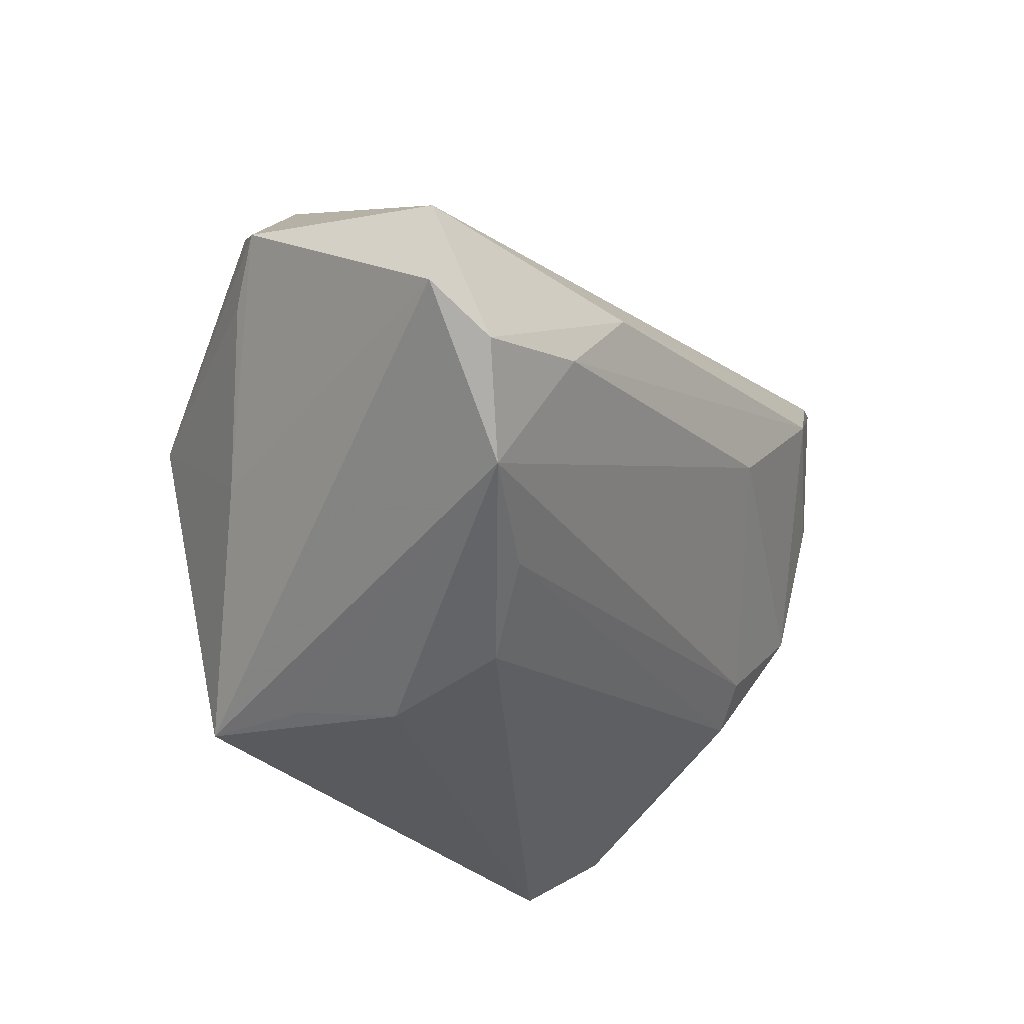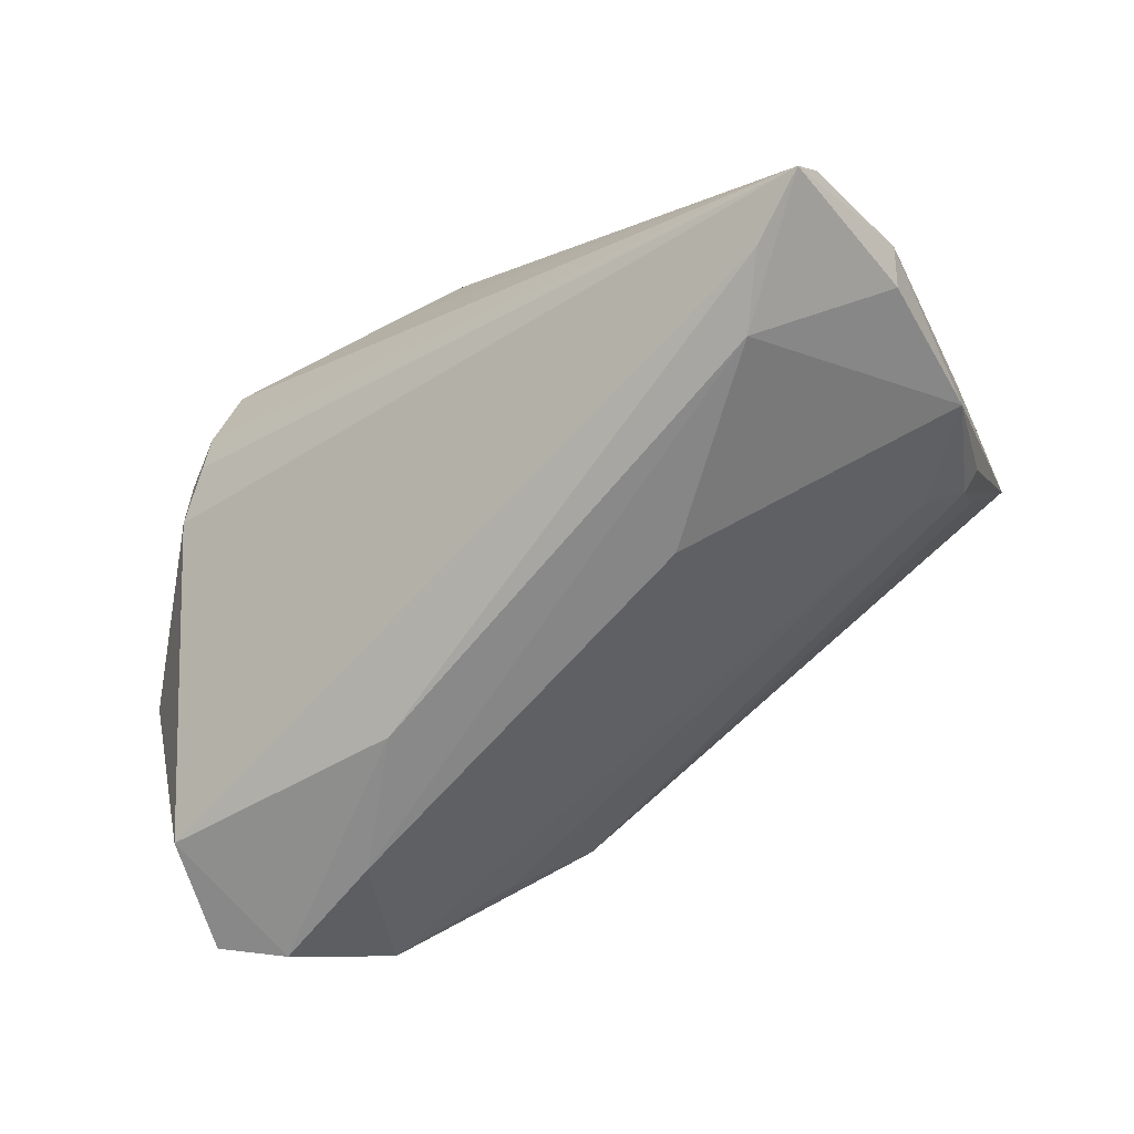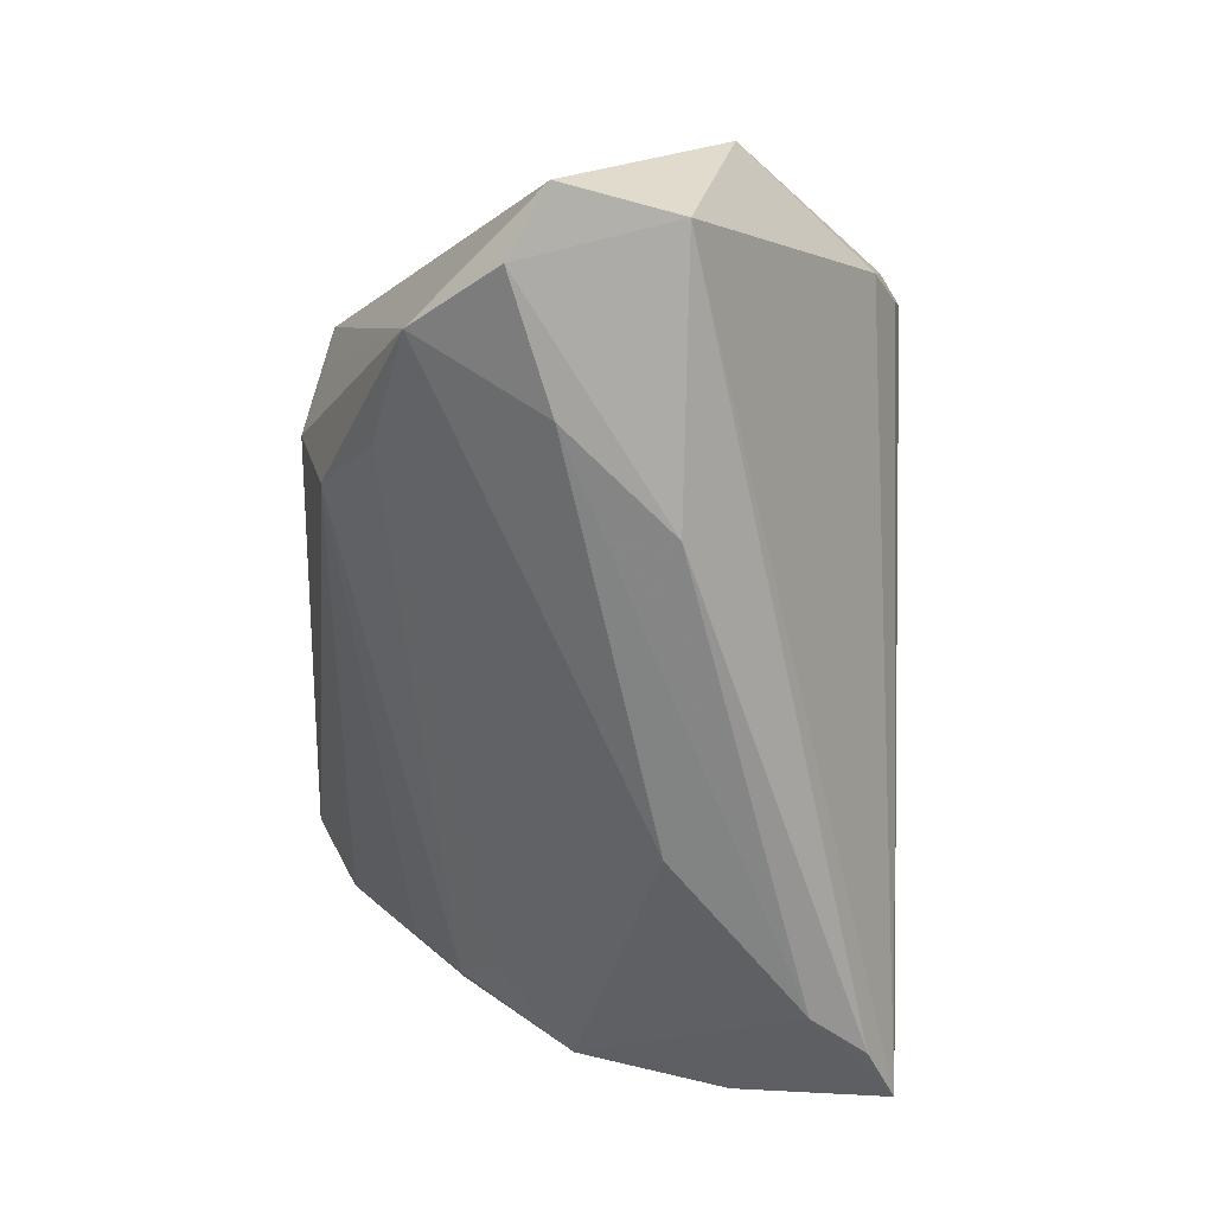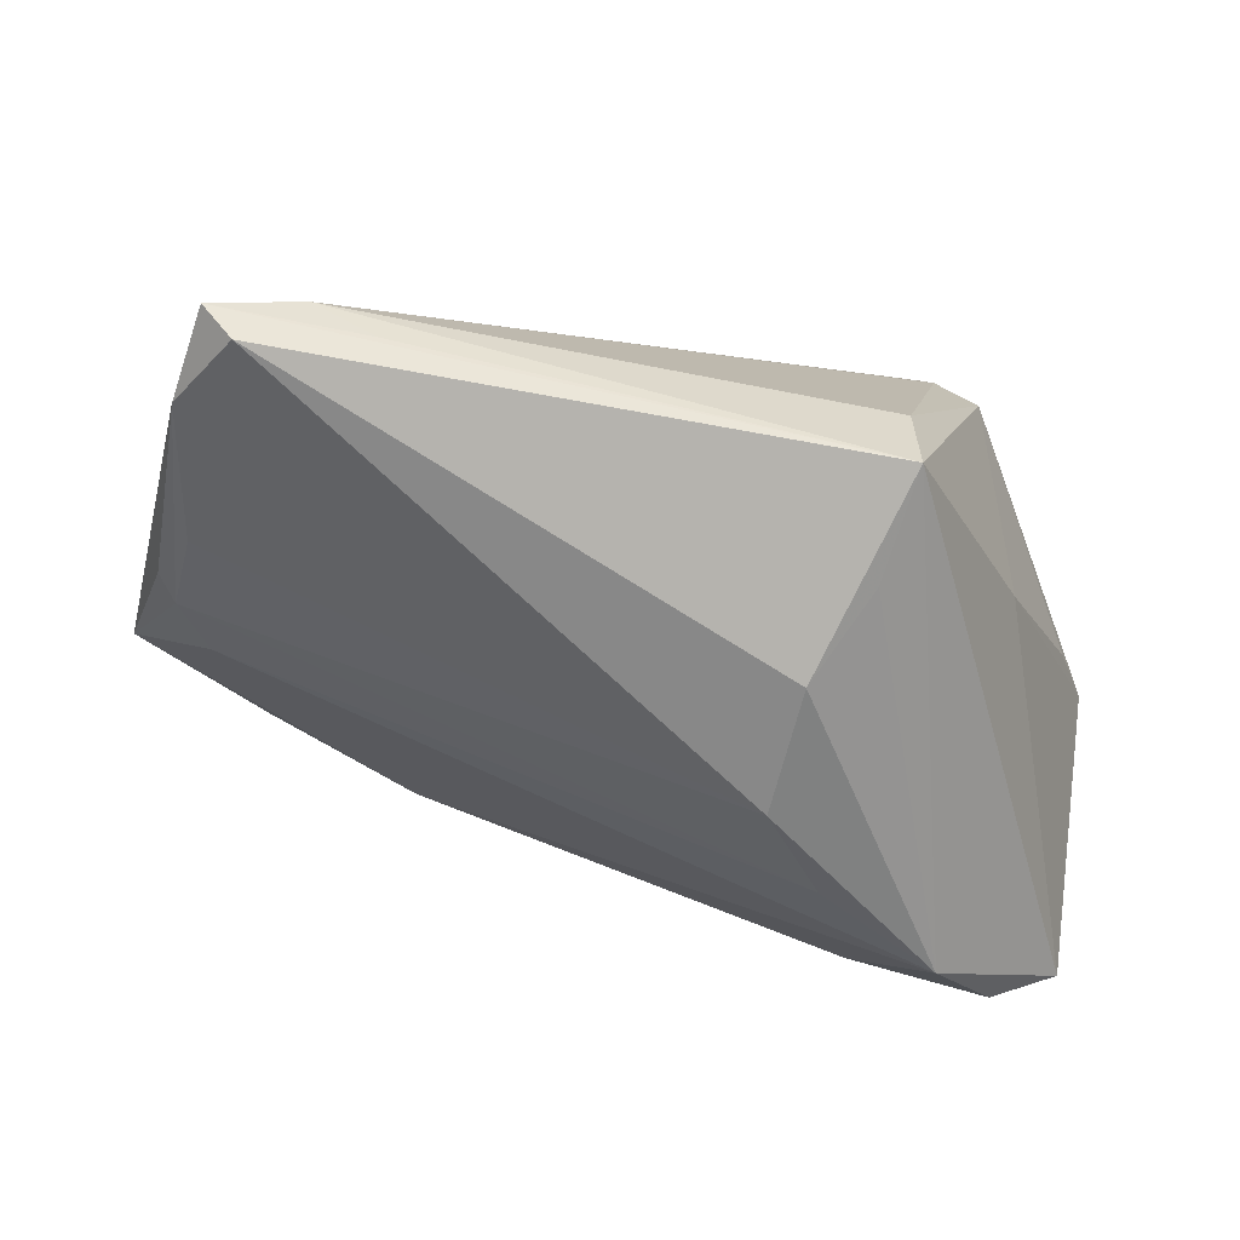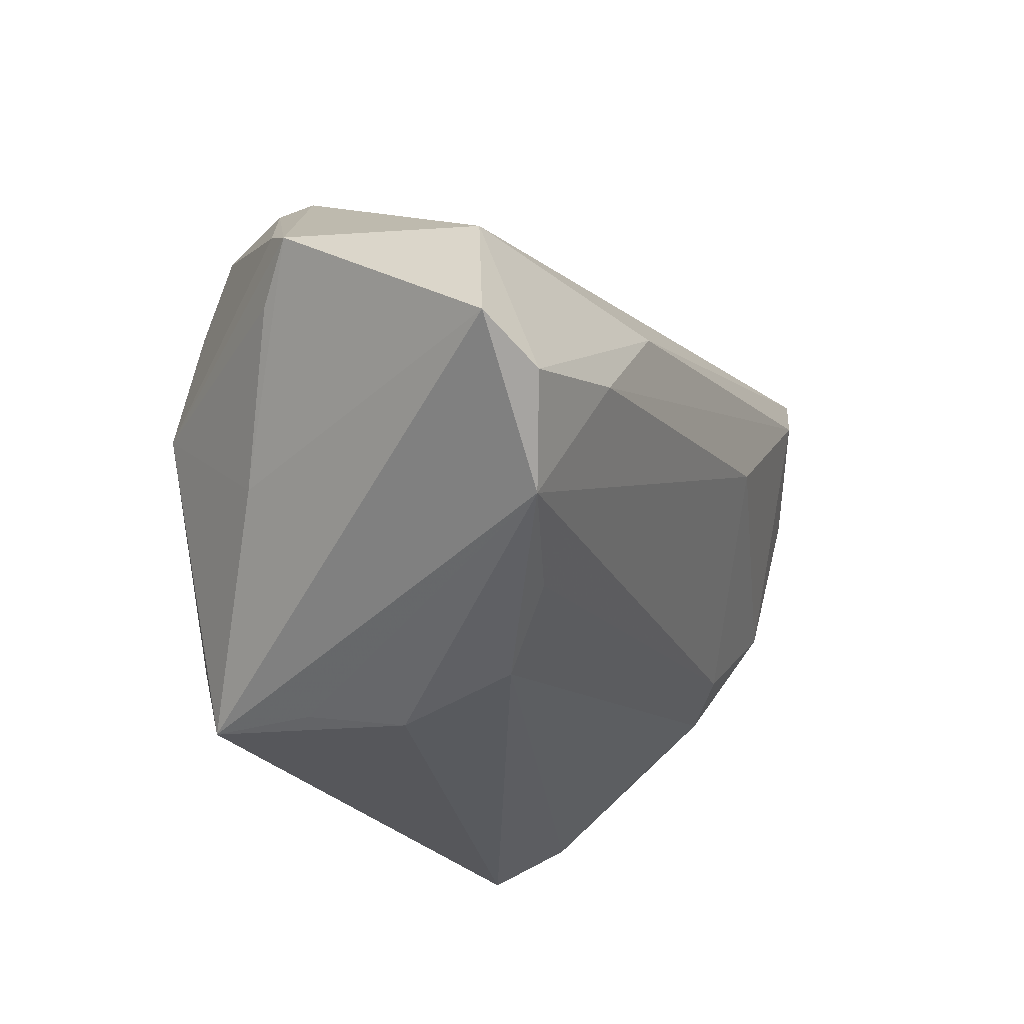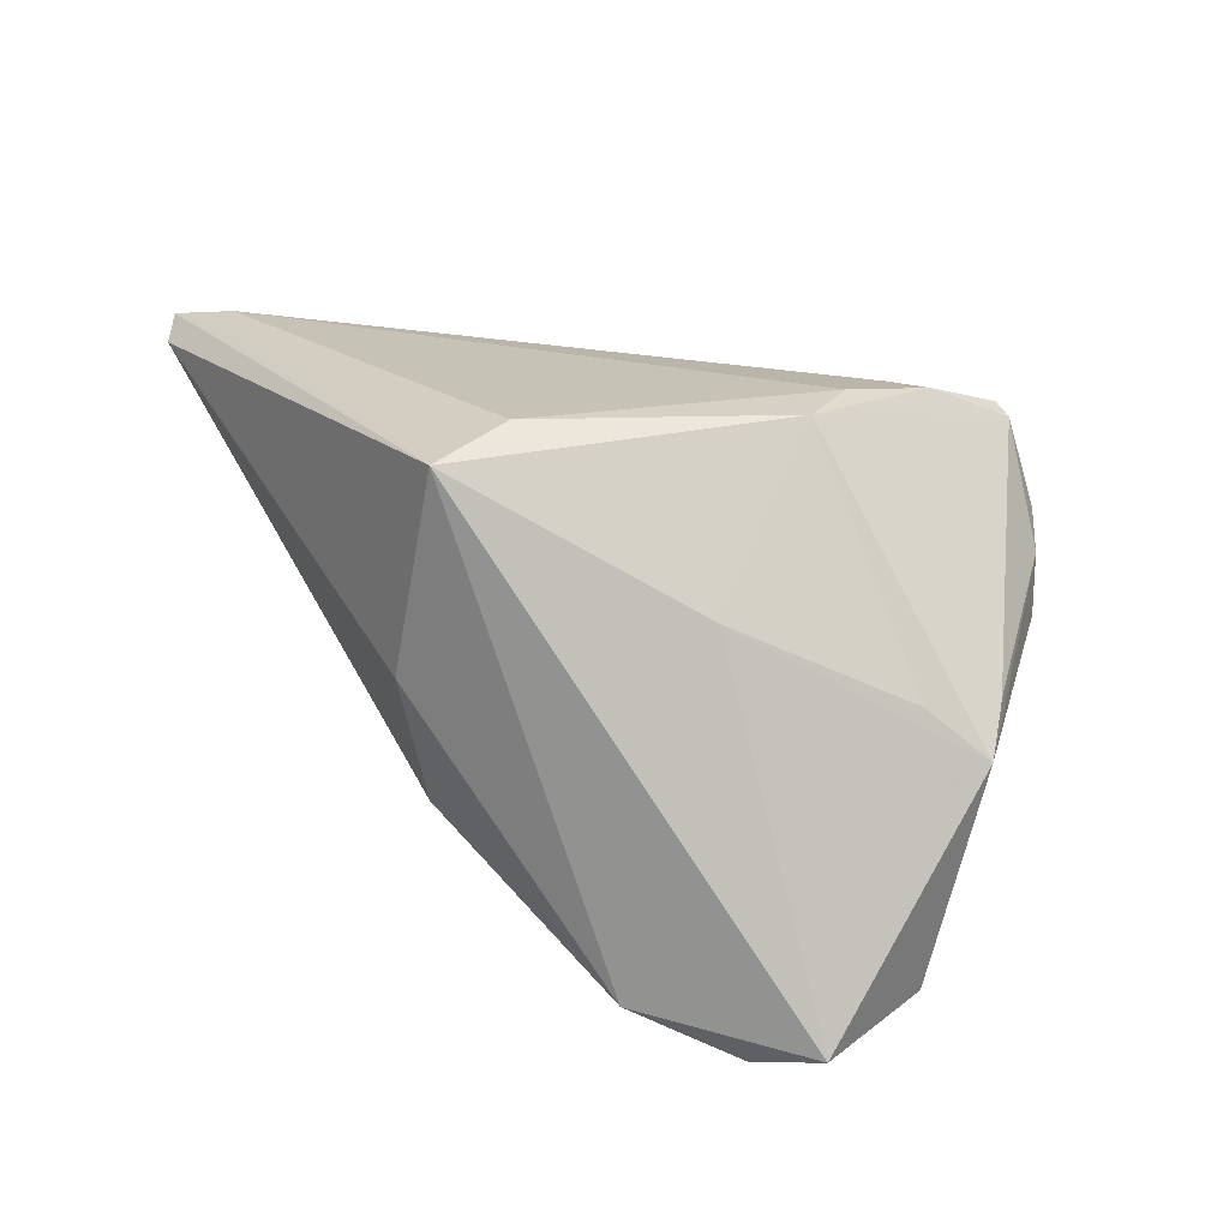
<metadata>
{"format":"obj","ext":"obj","renderer":"f3d","projection":"perspective","resolution":1024,"background":"white","views":[{"elev":-31.2,"azim":125.5,"up":"+Y"},{"elev":-61.4,"azim":-147.1,"up":"+Z"},{"elev":-68.3,"azim":87.3,"up":"+Z"},{"elev":-77.3,"azim":-11.3,"up":"+Y"},{"elev":-27.6,"azim":120.2,"up":"+Y"},{"elev":19.3,"azim":59.7,"up":"+Z"}]}
</metadata>
<code>
v 0.03128 0.0215 0.03181
v -0.04862 -0.03492 0.03117
v 0.02411 -0.02636 0.03299
v 0.005435 0.03369 0.0214
v -0.04768 -0.02259 0.004357
v -0.04019 0.02559 -0.02638
v -0.04468 -0.03745 0.02858
v 0.0183 -0.03745 0.005023
v -0.05233 -0.01834 0.01585
v -0.04454 -0.01194 -0.00959
v 0.03194 0.0322 0.0273
v 0.03447 0.03411 0.0172
v -0.04873 -0.01622 -0.004105
v 0.04092 -0.02318 -0.02719
v -0.05344 -0.01061 0.01298
v -0.05409 0.03745 -0.02054
v -0.0461 0.03318 -0.02393
v -0.03082 -0.03451 0.03123
v -0.01304 0.02592 0.01976
v 0.0578 -0.008416 -0.02978
v 0.03337 -0.006936 -0.03299
v 0.04966 -0.01274 -0.03243
v 0.0419 -0.01222 0.01387
v -0.01966 0.007333 -0.02756
v 0.02979 0.03493 0.02337
v -0.03836 -0.03122 0.03299
v 0.03562 0.002876 0.03223
v -0.0578 0.02084 -0.01366
v -0.05032 -0.03181 0.02023
v 0.008199 0.03137 0.02499
v 0.04083 0.02963 0.007007
v 0.05711 0.01174 -0.0009818
v -0.005123 0.03283 0.02103
v 0.02573 -0.02684 -0.01947
v 0.02613 0.01943 0.0317
v 0.03603 0.03301 0.01247
v 0.03923 0.03101 0.01368
v 0.01768 -0.03347 -0.01017
v -0.05121 -0.01583 -0.00118
v -0.05605 0.01772 -0.01711
v 0.02347 -0.03579 0.01641
v 0.02059 0.006935 -0.03218
v 0.05309 0.01579 0.003989
v 0.01426 0.03347 0.02405
v 0.02501 -0.03608 0.02974
v 0.02987 0.03183 0.02867
v 0.05402 0.006064 -0.02704
v 0.05267 0.005964 0.004775
v 0.03111 0.01038 0.03299
v -0.05484 -0.001487 -0.01226
v -0.0553 0.03498 -0.01807
f 51 16 28
f 23 45 20
f 45 23 27
f 27 23 48
f 32 23 20
f 48 23 32
f 32 27 48
f 7 45 2
f 16 51 33
f 20 45 14
f 45 41 14
f 29 38 7
f 7 2 29
f 29 50 39
f 13 50 10
f 39 50 13
f 13 29 39
f 28 16 40
f 40 50 28
f 45 27 3
f 3 27 49
f 49 27 1
f 46 35 1
f 37 32 31
f 36 31 16
f 36 37 31
f 47 32 20
f 31 32 47
f 42 17 47
f 16 31 47
f 47 17 16
f 15 51 28
f 28 50 15
f 18 2 45
f 46 25 44
f 44 33 46
f 30 35 46
f 46 33 30
f 10 14 34
f 34 14 38
f 34 13 10
f 38 13 34
f 10 50 24
f 24 14 10
f 8 14 41
f 38 14 8
f 7 38 8
f 8 41 45
f 8 45 7
f 38 29 5
f 5 13 38
f 29 13 5
f 20 14 22
f 22 47 20
f 42 47 22
f 11 25 46
f 46 1 11
f 11 1 27
f 16 25 12
f 12 36 16
f 37 36 12
f 25 11 12
f 12 11 37
f 9 29 2
f 2 15 9
f 50 29 9
f 9 15 50
f 2 33 19
f 19 15 2
f 19 33 51
f 51 15 19
f 4 44 25
f 33 44 4
f 4 25 16
f 16 33 4
f 26 33 2
f 26 30 33
f 35 30 26
f 2 18 26
f 49 1 26
f 26 1 35
f 26 3 49
f 26 18 45
f 45 3 26
f 6 17 42
f 6 40 16
f 16 17 6
f 50 40 6
f 6 24 50
f 42 22 21
f 21 6 42
f 24 6 21
f 14 24 21
f 21 22 14
f 32 37 43
f 37 11 43
f 27 32 43
f 43 11 27

</code>
